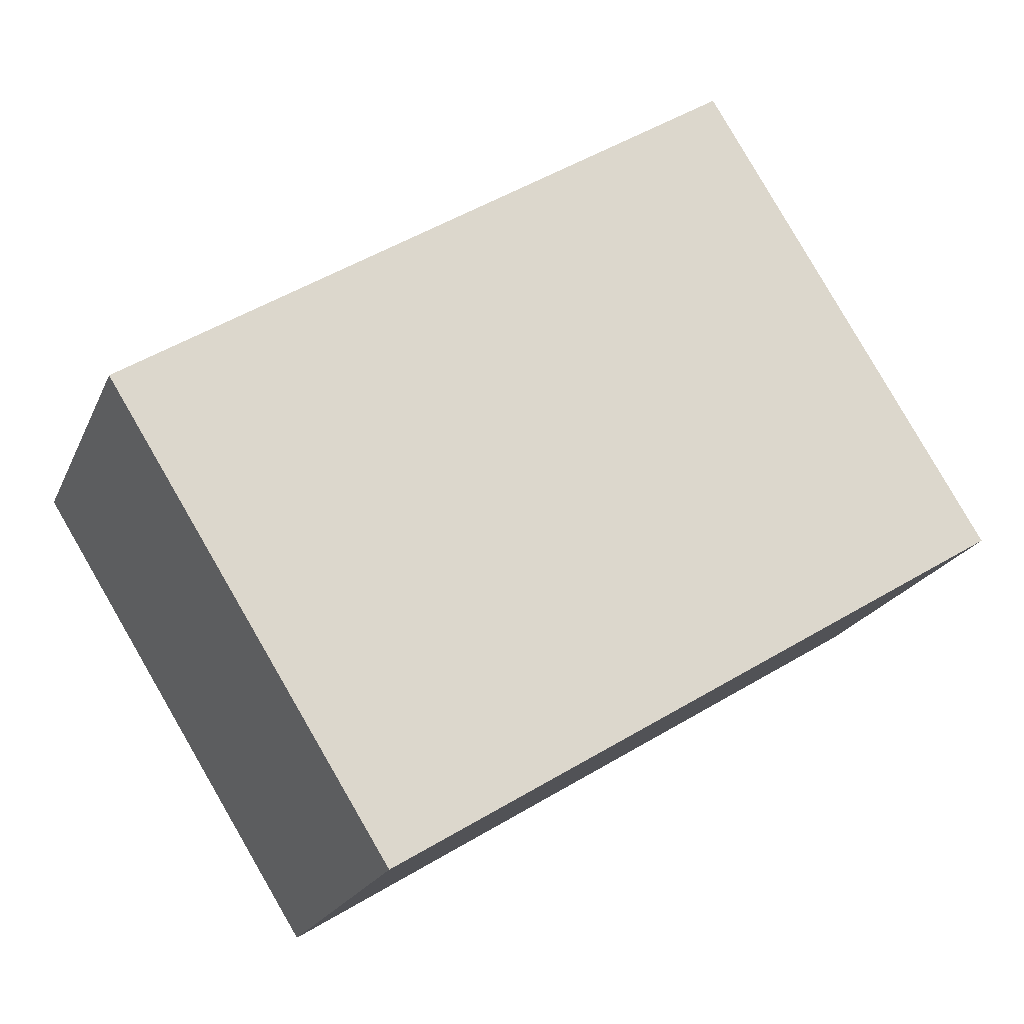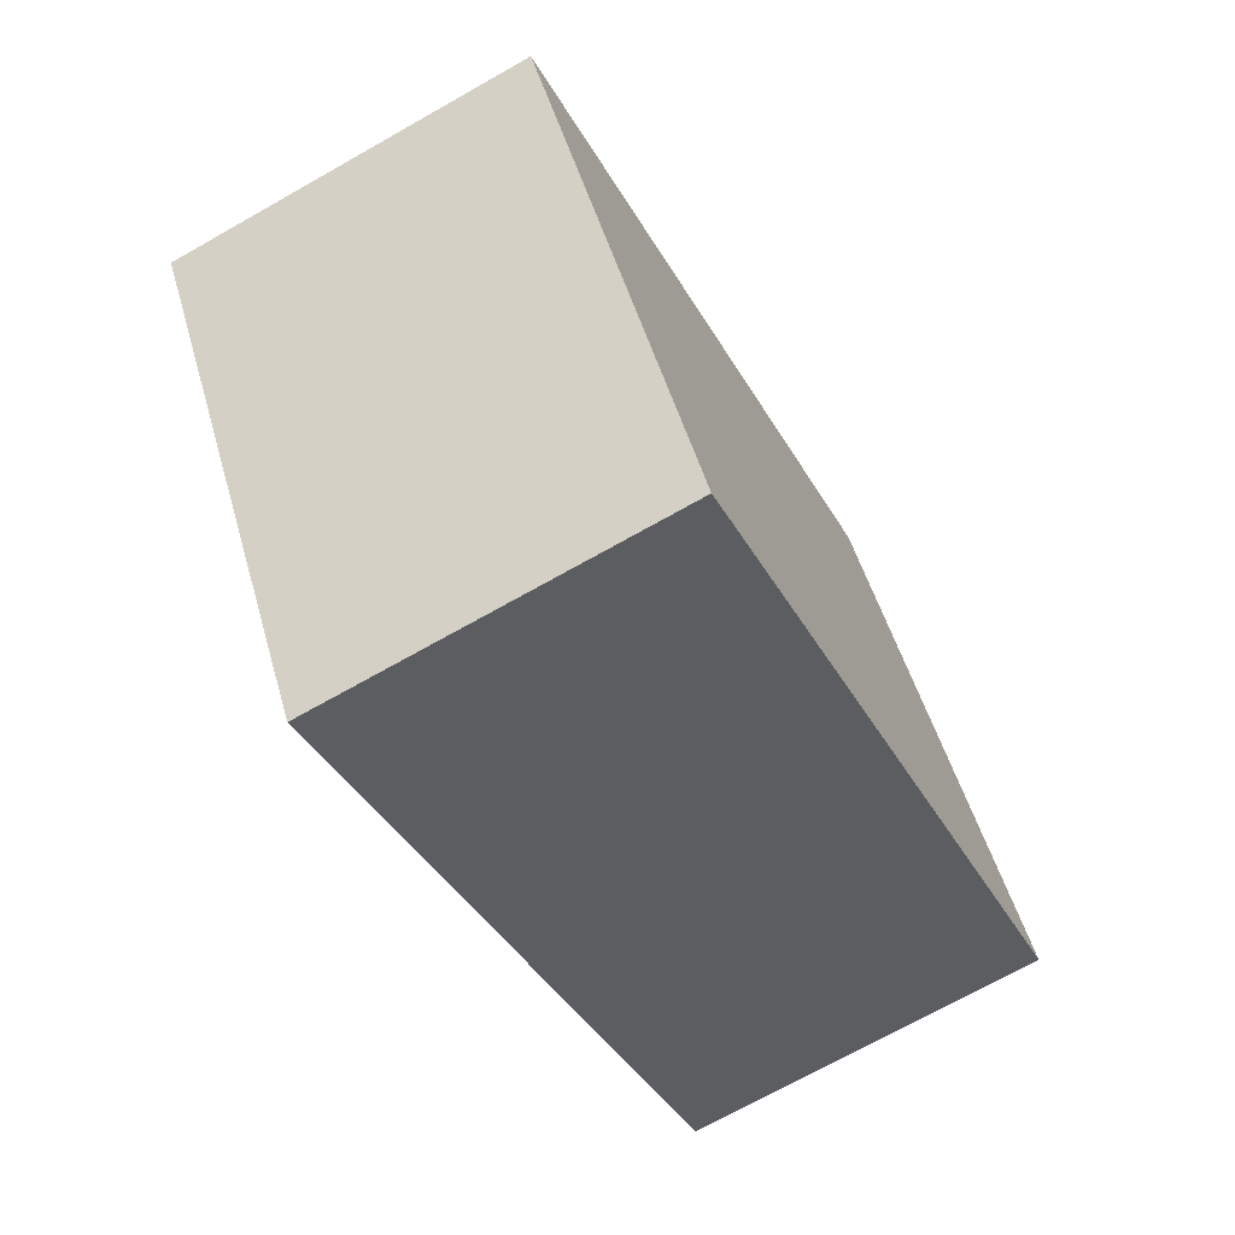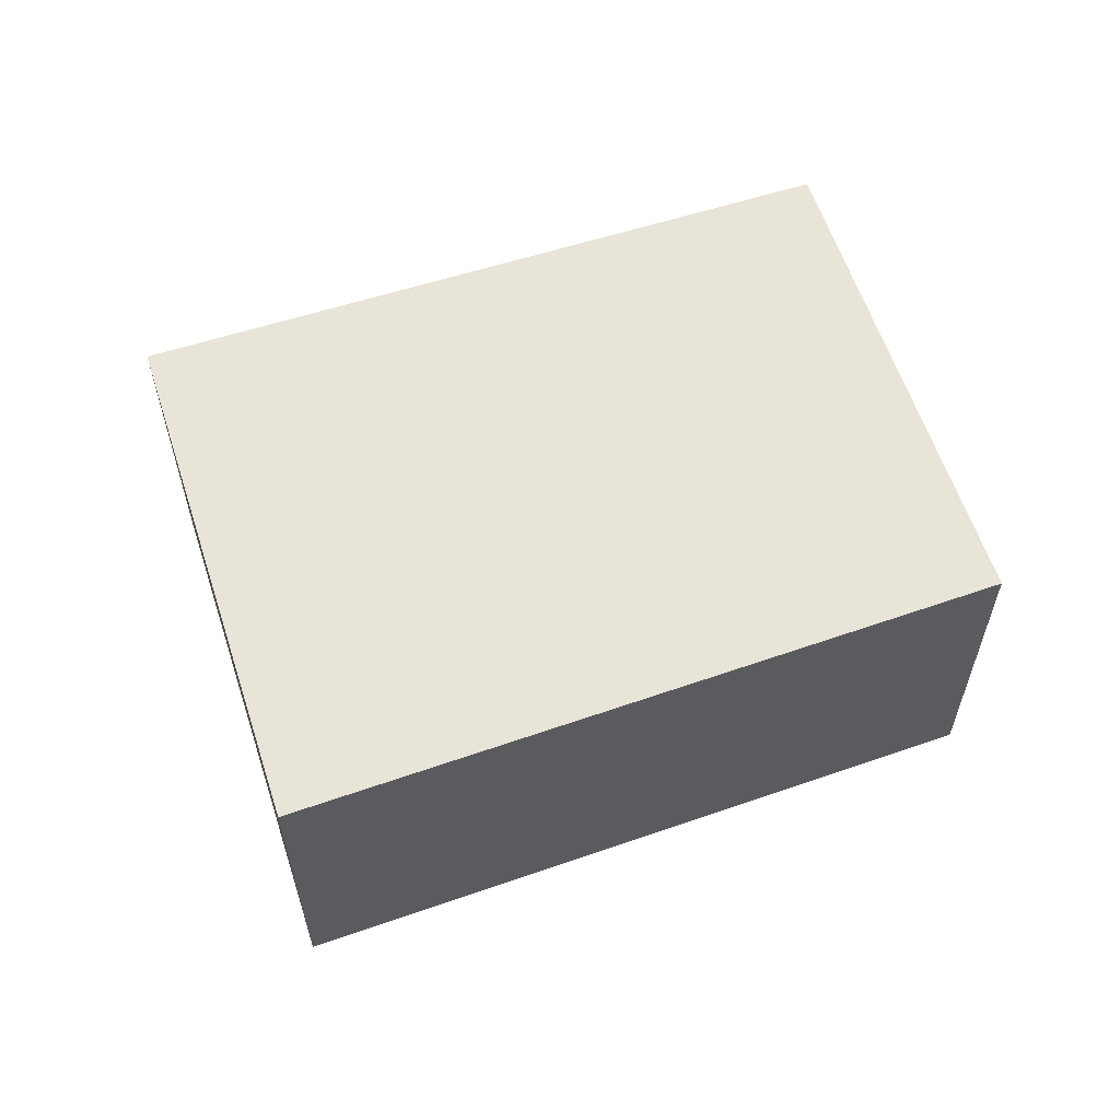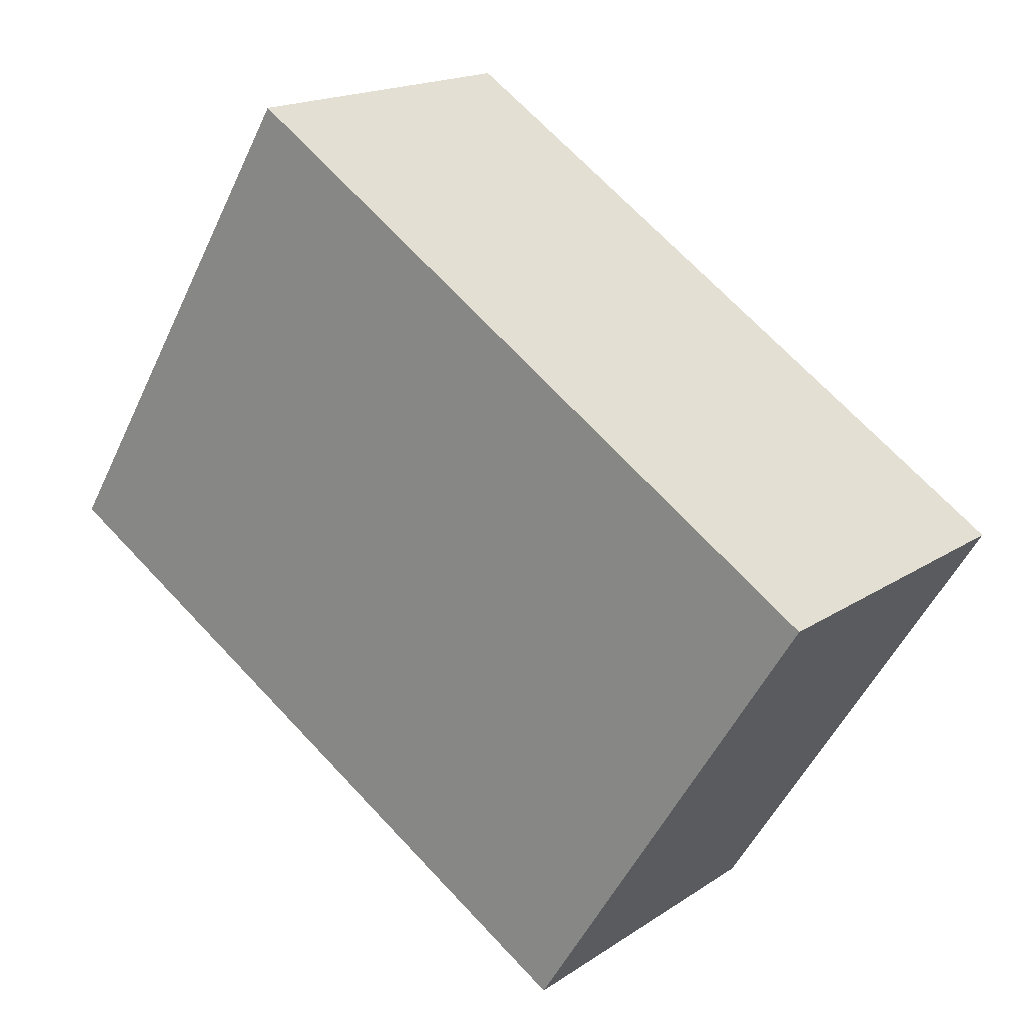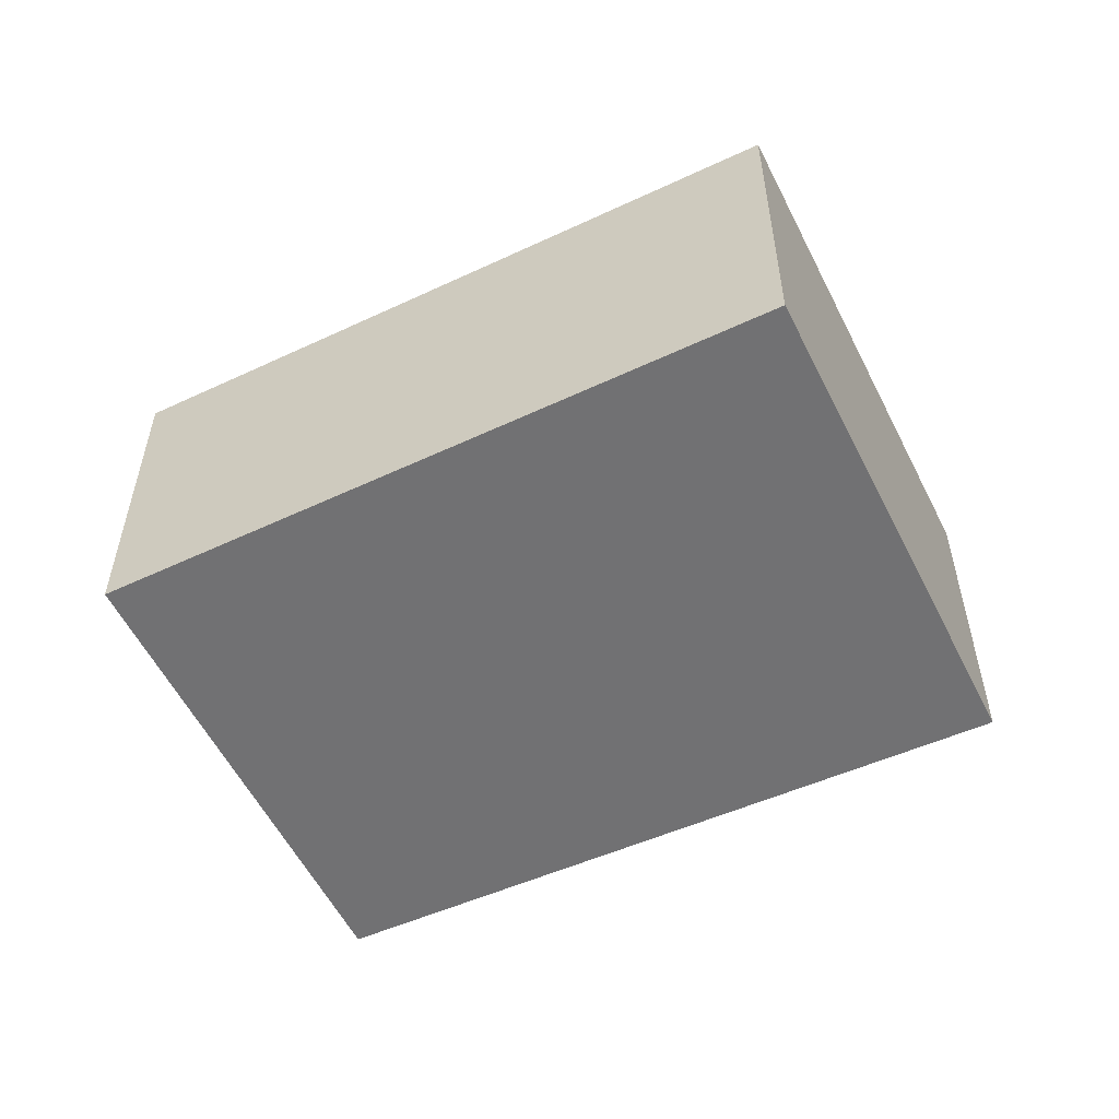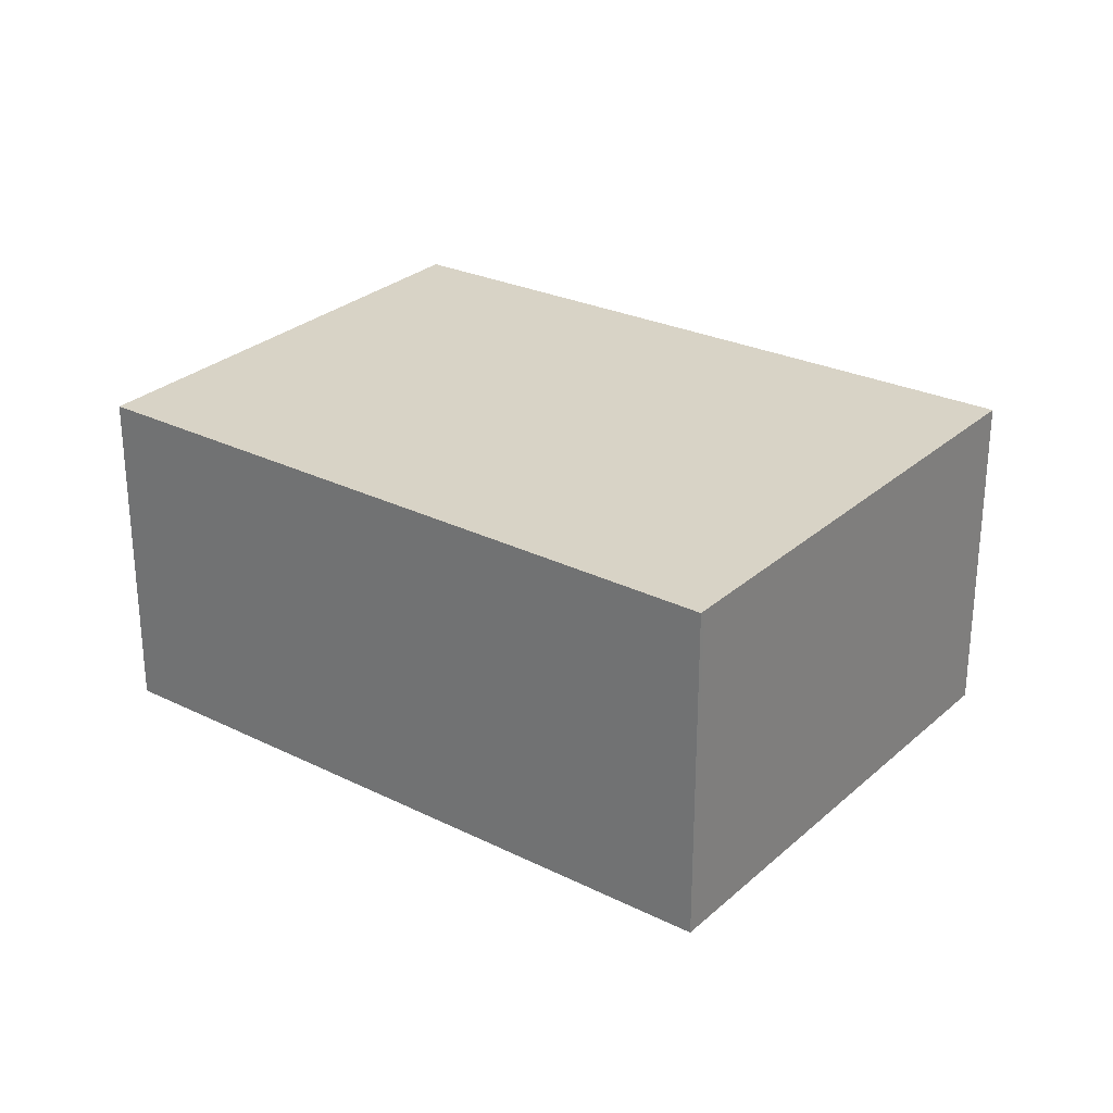
<metadata>
{"format":"obj","ext":"obj","renderer":"f3d","projection":"perspective","resolution":1024,"background":"white","views":[{"elev":-20.6,"azim":161.5,"up":"+Z"},{"elev":-71.1,"azim":119.5,"up":"+Z"},{"elev":60.5,"azim":13.6,"up":"+Y"},{"elev":17.4,"azim":37.6,"up":"+Z"},{"elev":-55.3,"azim":-122.1,"up":"+Y"},{"elev":27.9,"azim":-111.3,"up":"+Y"}]}
</metadata>
<code>
v  1.971 3.826 -1.213
v  9.927 3.826 0.648
v  6.877 3.826 -4.232
v  0 3.826 2.343e-16
v  0.035 3.826 0.056
v  3.128 3.826 5.104
v  0 0 0
v  3.128 -3.125e-16 5.104
v  0.035 -3.429e-18 0.056
v  9.927 -3.968e-17 0.648
v  6.877 2.591e-16 -4.232
v  1.971 7.427e-17 -1.213
g defaultobject
f 1 2 3
f 2 1 4
f 2 4 5
f 2 5 6
f 7 5 4
f 5 7 6
f 6 7 8
f 8 7 9
f 8 2 6
f 2 8 10
f 10 3 2
f 3 10 11
f 1 7 4
f 7 1 3
f 7 3 12
f 12 3 11
f 12 9 7
f 9 10 8
f 10 9 12
f 10 12 11

</code>
